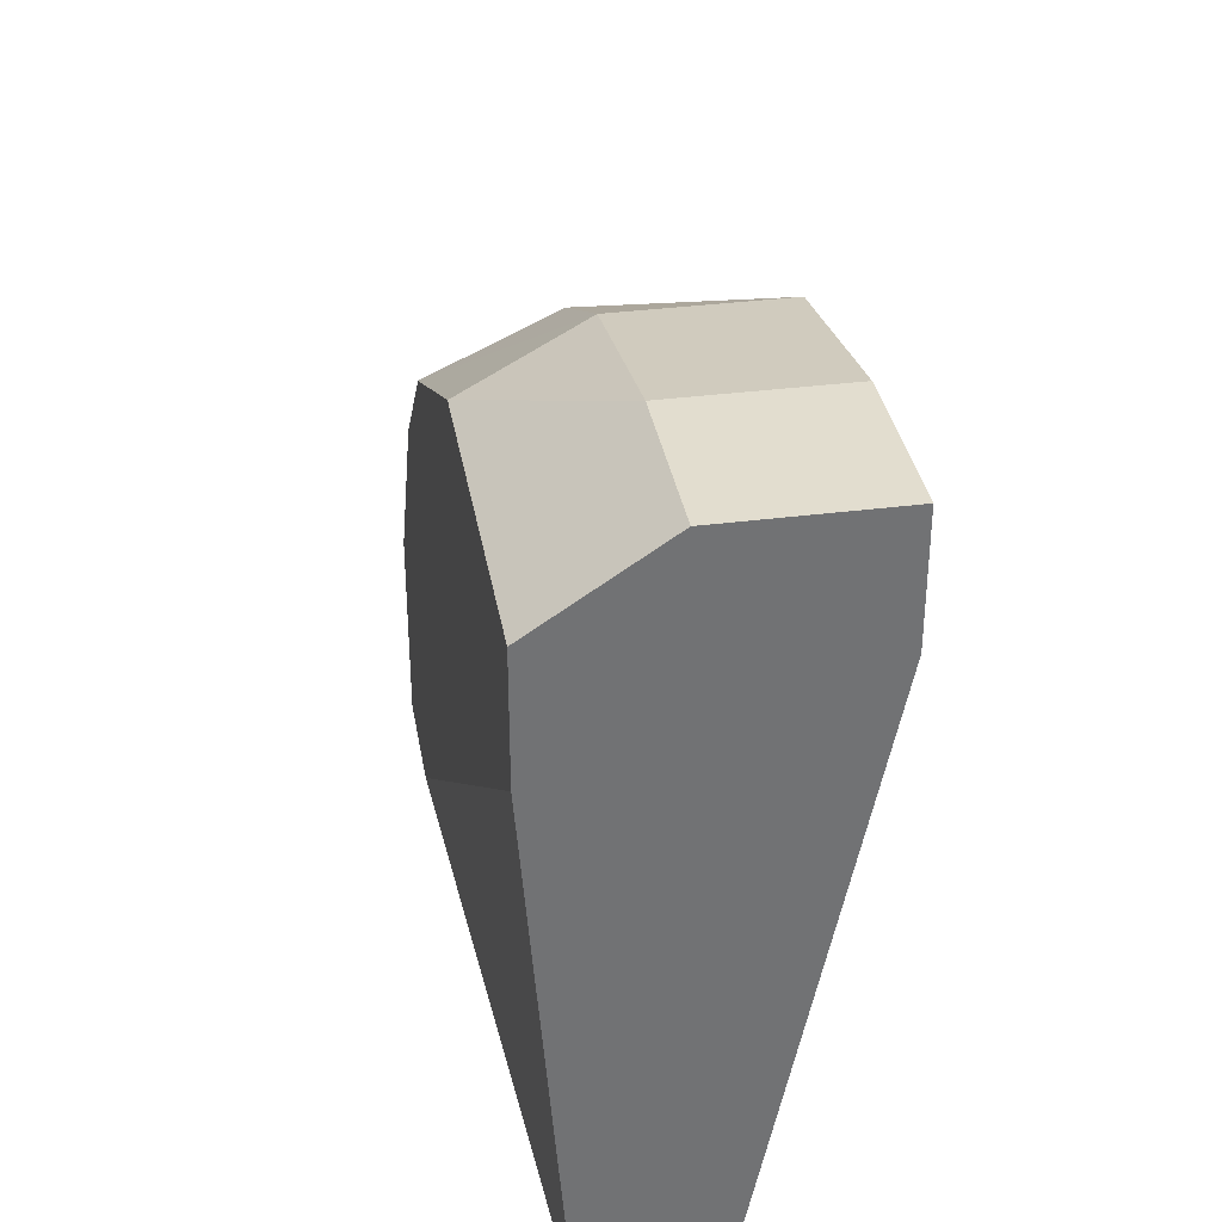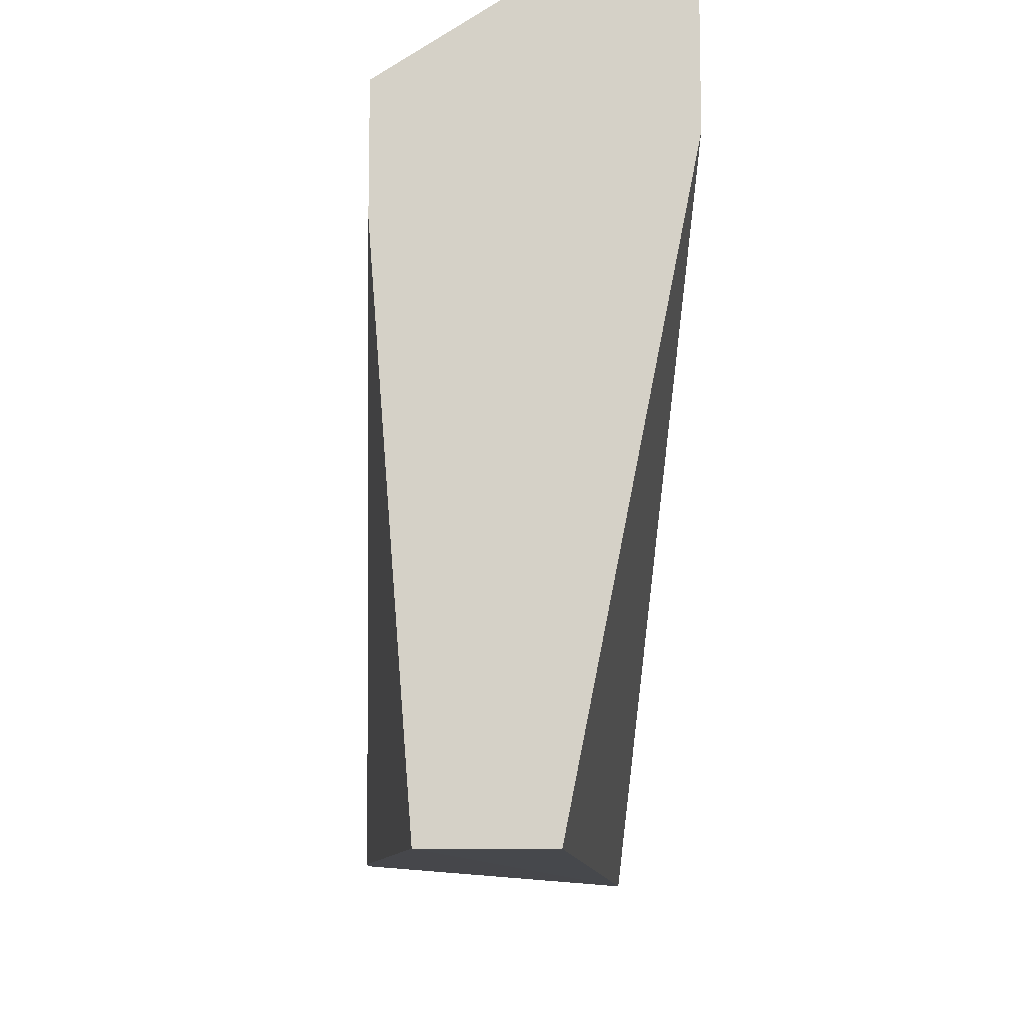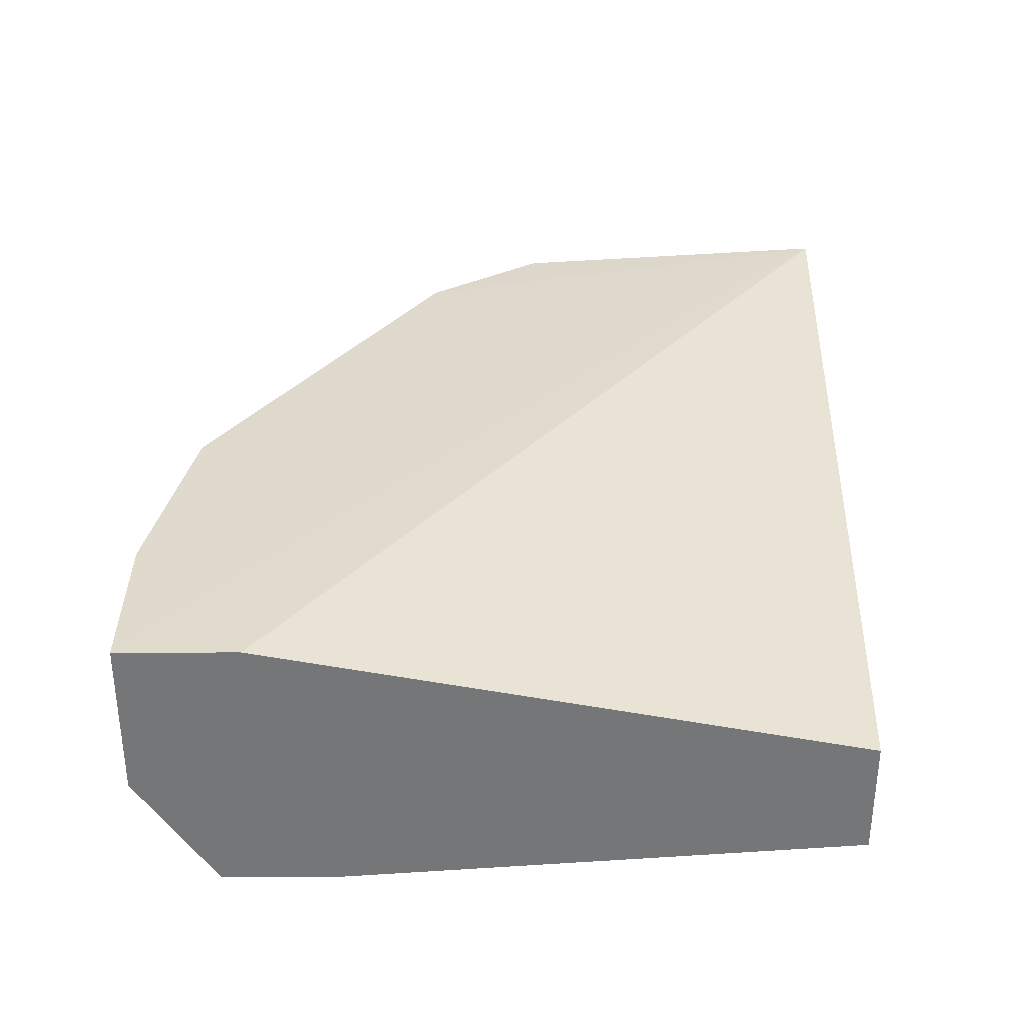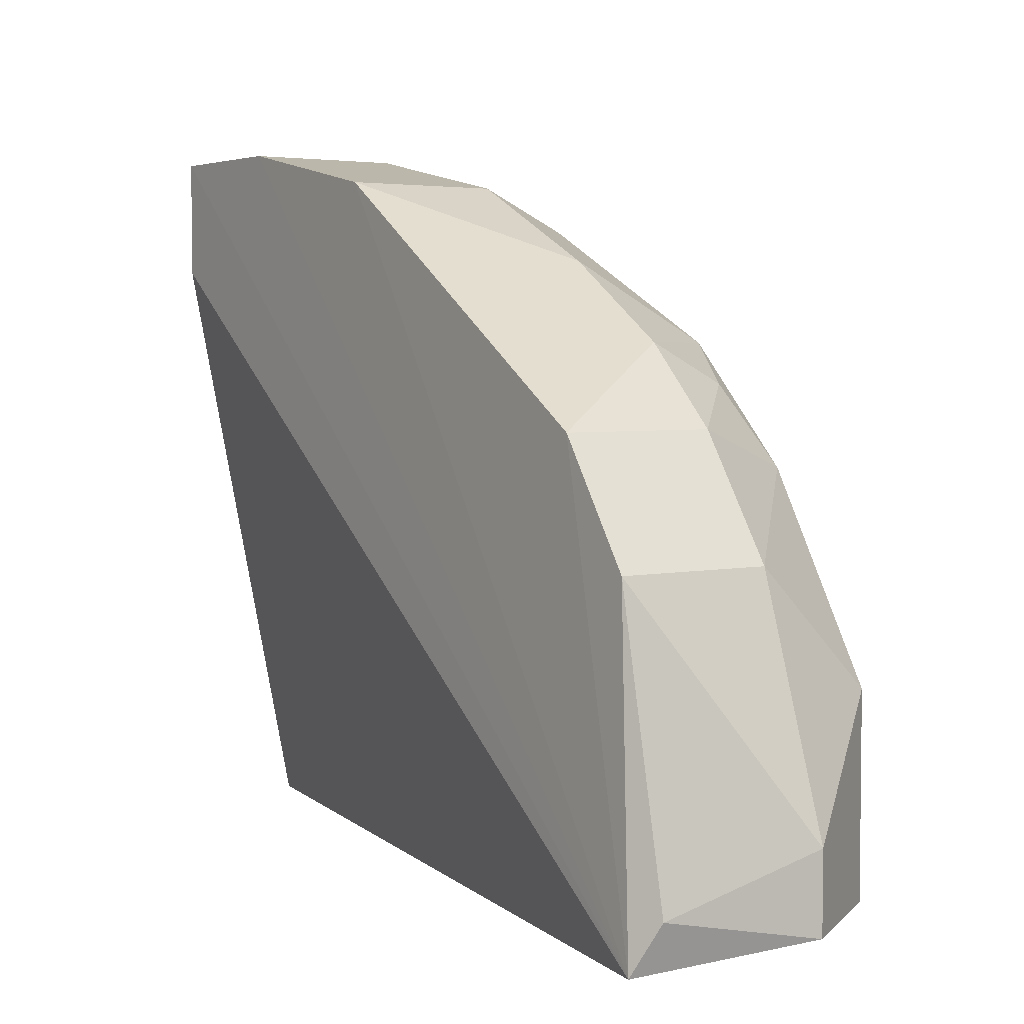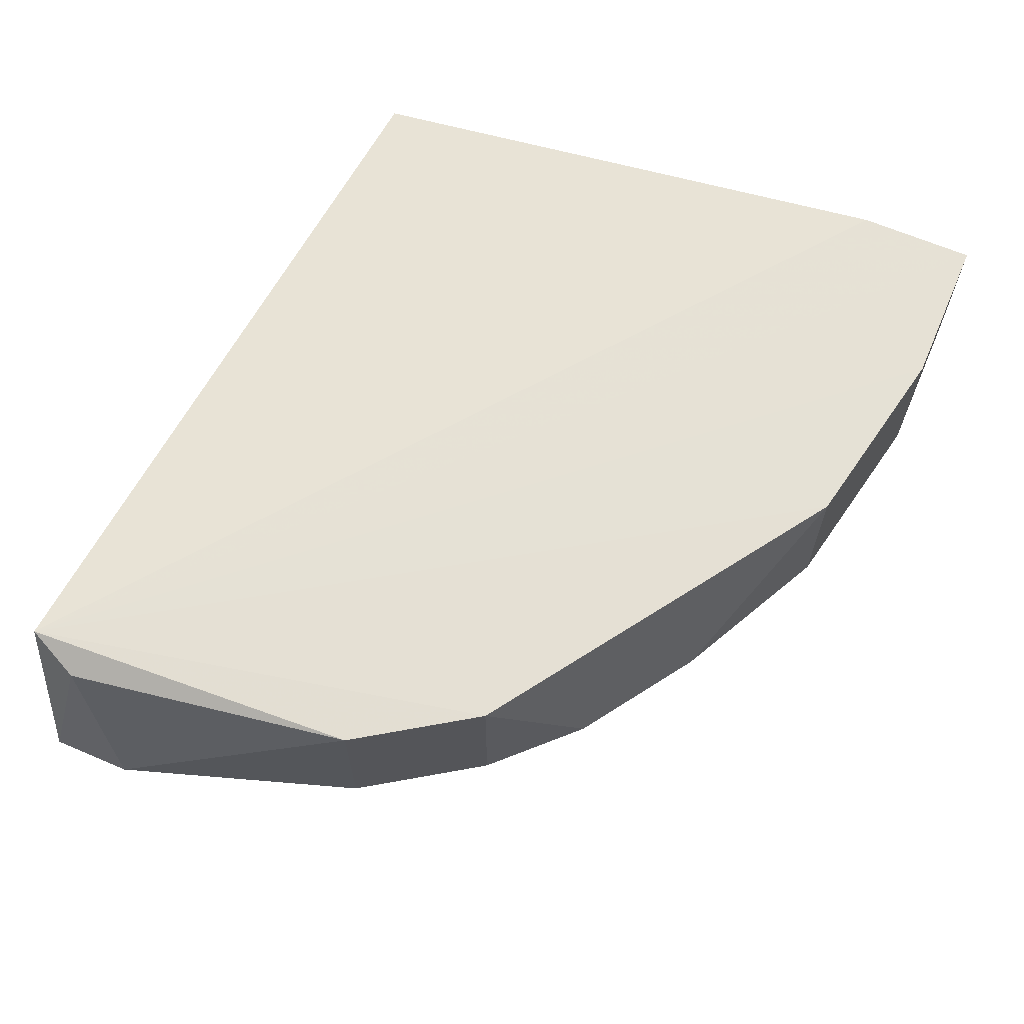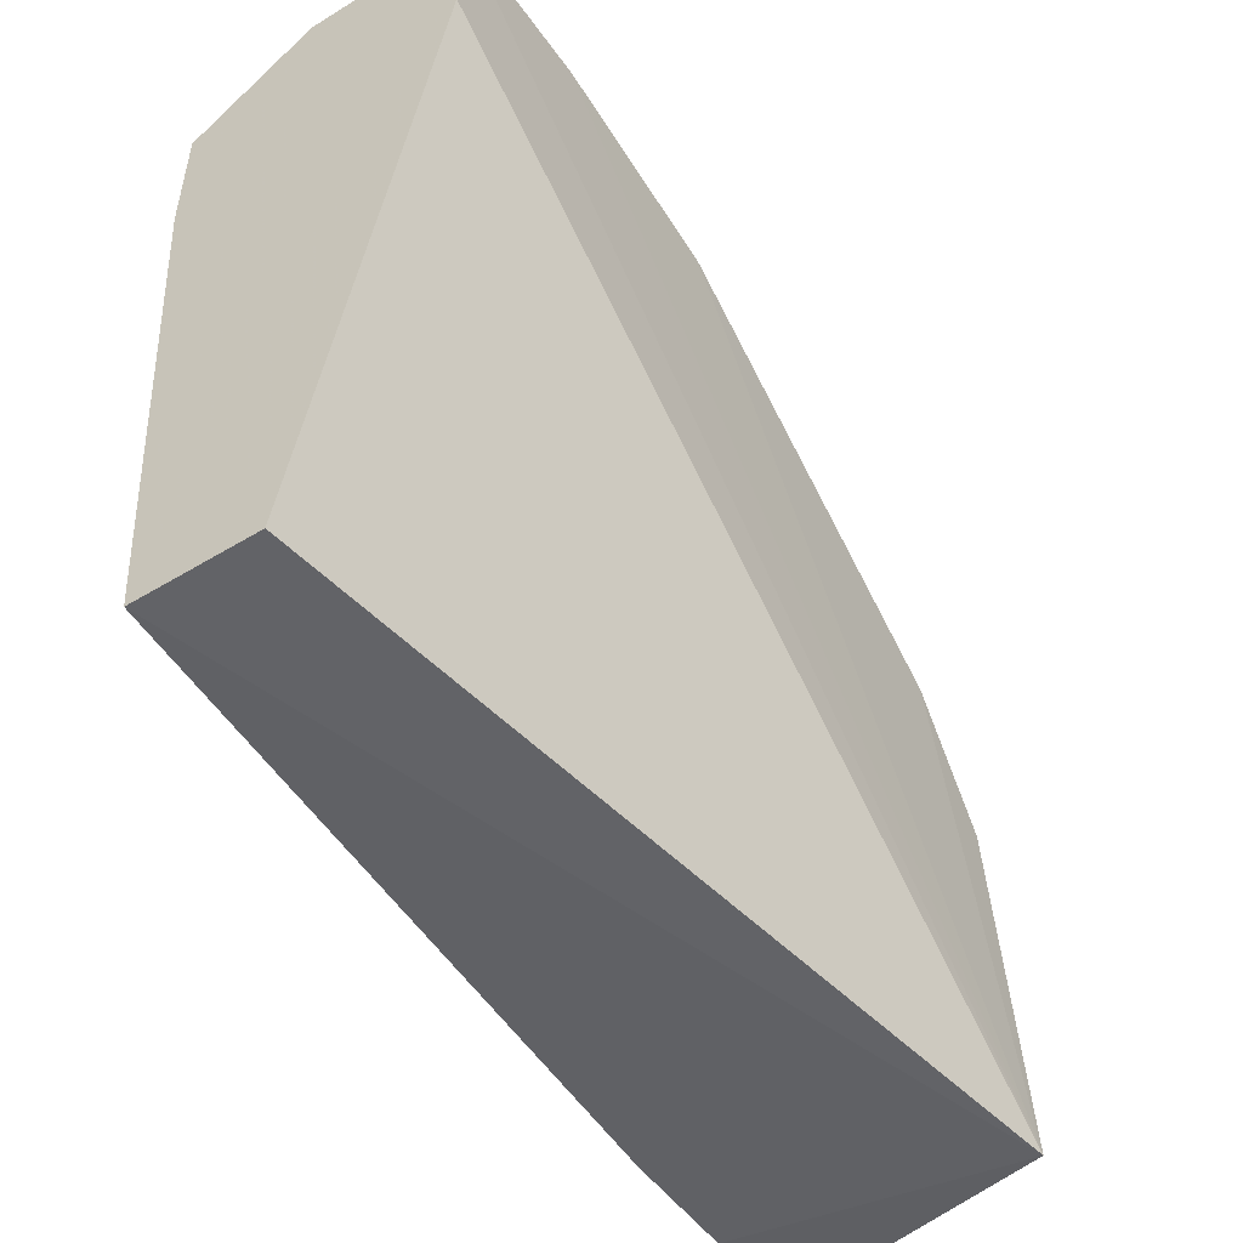
<metadata>
{"format":"obj","ext":"obj","renderer":"f3d","projection":"perspective","resolution":1024,"background":"white","views":[{"elev":34.9,"azim":80.2,"up":"+Z"},{"elev":-9.9,"azim":86.8,"up":"+Z"},{"elev":33.3,"azim":89.7,"up":"+Y"},{"elev":4.0,"azim":-124.7,"up":"+Z"},{"elev":64.7,"azim":-66.7,"up":"+Y"},{"elev":-49.8,"azim":123.8,"up":"+Z"}]}
</metadata>
<code>
v -0.3132 -0.2488 0.02327
v -0.3037 -0.2086 0.03099
v -0.07564 -0.2704 0.02327
v -0.162 -0.2812 0.196
v -0.07564 -0.2056 0.2176
v -0.07564 -0.238 0.02327
v -0.2915 -0.2812 0.07727
v -0.07564 -0.2812 0.196
v -0.2699 -0.2056 0.142
v -0.2976 -0.2032 0.01722
v -0.2915 -0.2812 0.02327
v -0.2159 -0.2488 0.1852
v -0.1728 -0.2056 0.2068
v -0.07564 -0.2056 0.1852
v -0.2483 -0.2704 0.1528
v -0.1188 -0.2488 0.2176
v -0.2915 -0.2488 0.1097
v -0.2915 -0.2056 0.1097
v -0.07564 -0.2812 0.1636
v -0.1728 -0.2488 0.2068
v -0.2592 -0.2812 0.02327
v -0.2268 -0.2812 0.1636
v -0.3132 -0.2488 0.04488
v -0.07564 -0.2488 0.2176
v -0.2483 -0.2488 0.1636
v -0.1188 -0.2056 0.2176
v -0.2592 -0.2812 0.1312
v -0.2699 -0.2488 0.142
f 27 15 28
f 5 3 6
f 4 7 8
f 3 5 8
f 1 2 10
f 6 3 10
f 7 1 11
f 8 7 11
f 1 10 11
f 9 12 13
f 10 9 13
f 5 6 14
f 6 10 14
f 10 5 14
f 4 8 16
f 10 2 18
f 9 10 18
f 17 9 18
f 3 8 19
f 8 11 19
f 13 12 20
f 4 16 20
f 16 13 20
f 10 3 21
f 11 10 21
f 3 19 21
f 19 11 21
f 7 4 22
f 4 20 22
f 20 12 22
f 2 1 23
f 1 7 23
f 7 17 23
f 18 2 23
f 17 18 23
f 8 5 24
f 16 8 24
f 5 16 24
f 12 9 25
f 15 22 25
f 22 12 25
f 5 10 26
f 10 13 26
f 16 5 26
f 13 16 26
f 17 7 27
f 7 22 27
f 22 15 27
f 9 17 28
f 25 9 28
f 15 25 28
f 17 27 28

</code>
